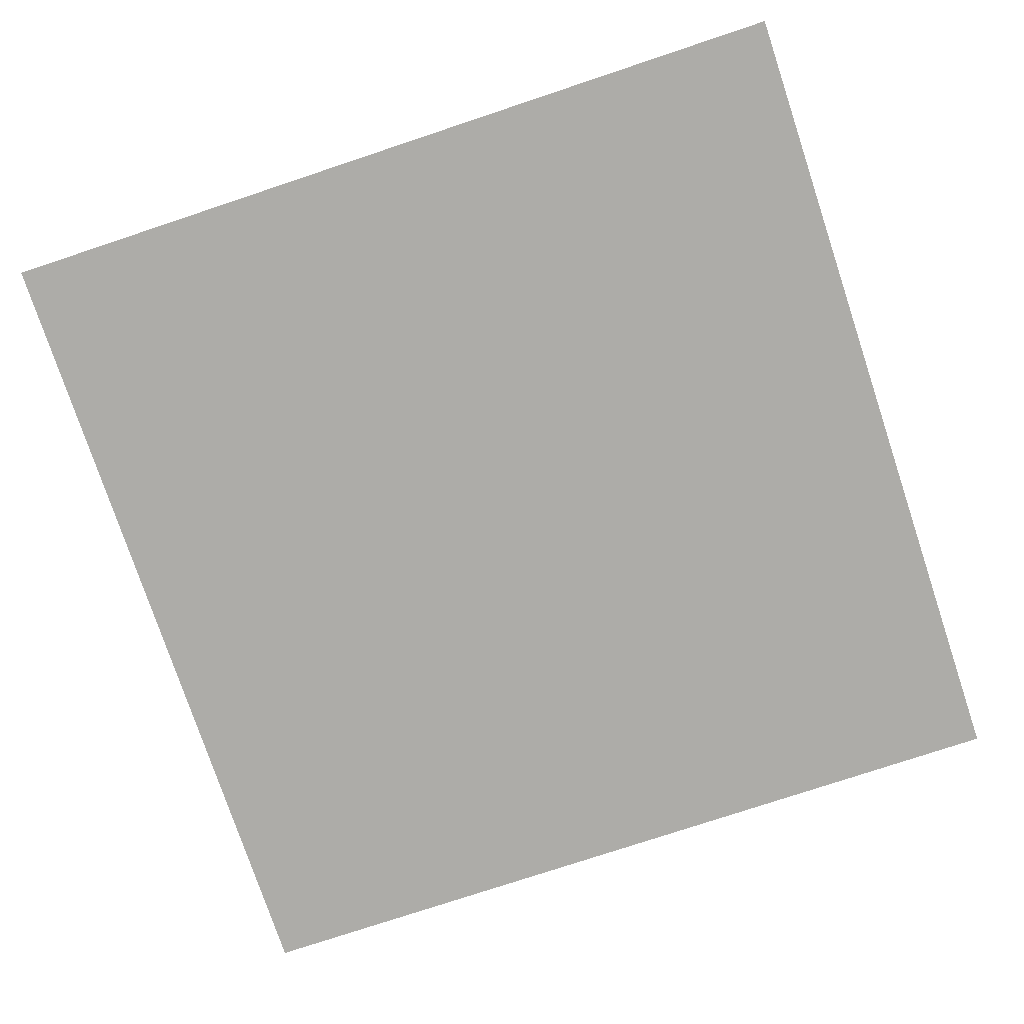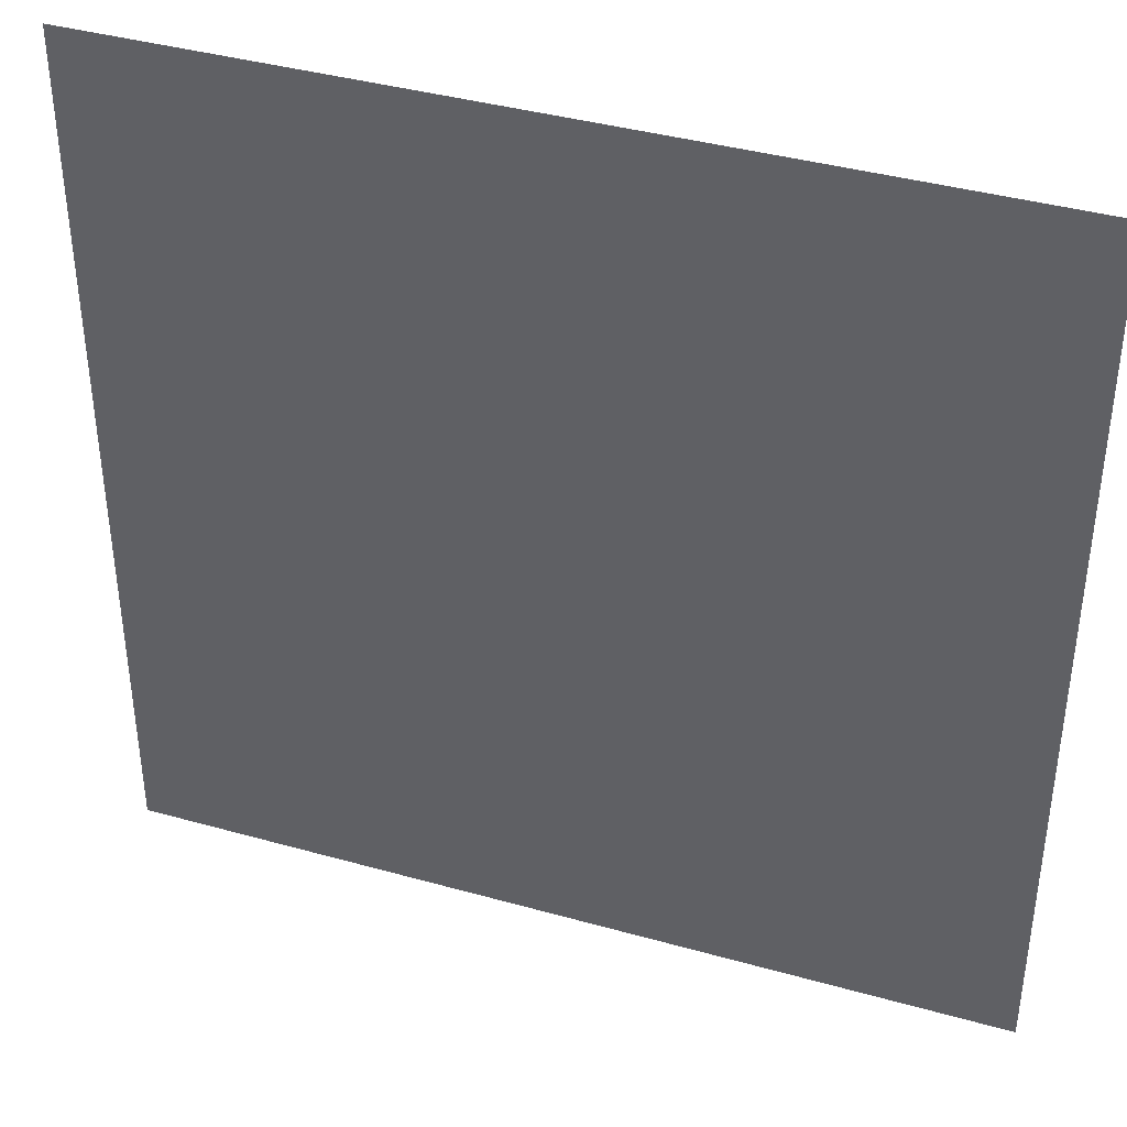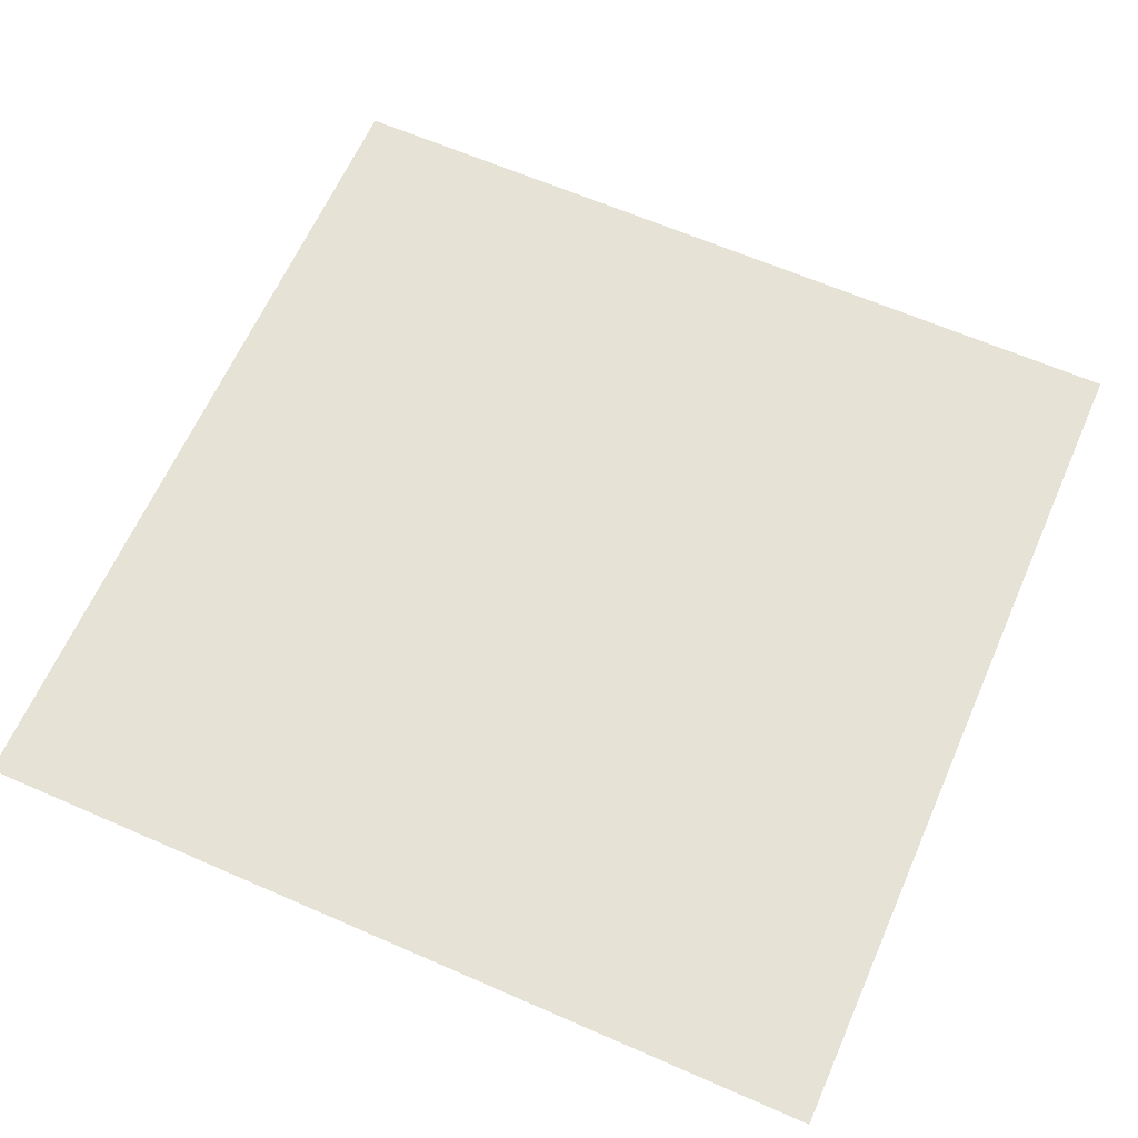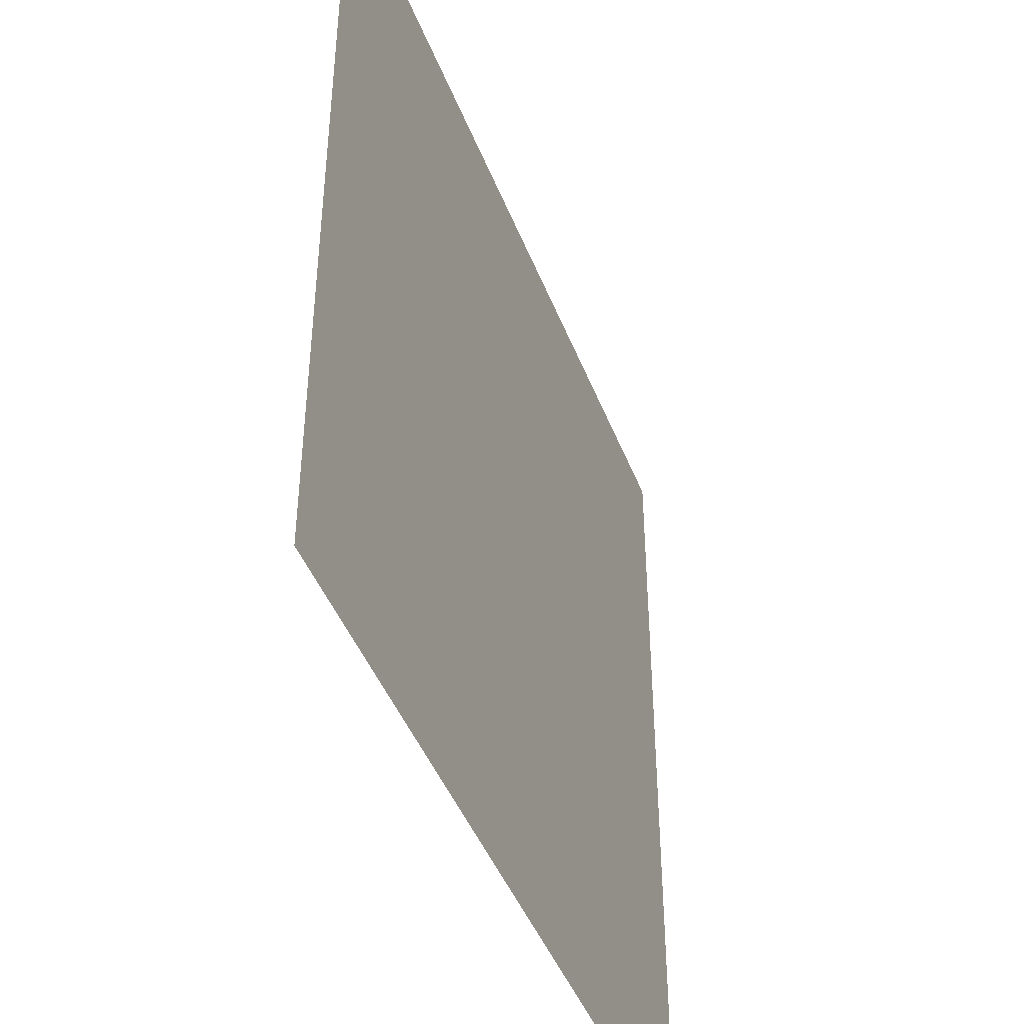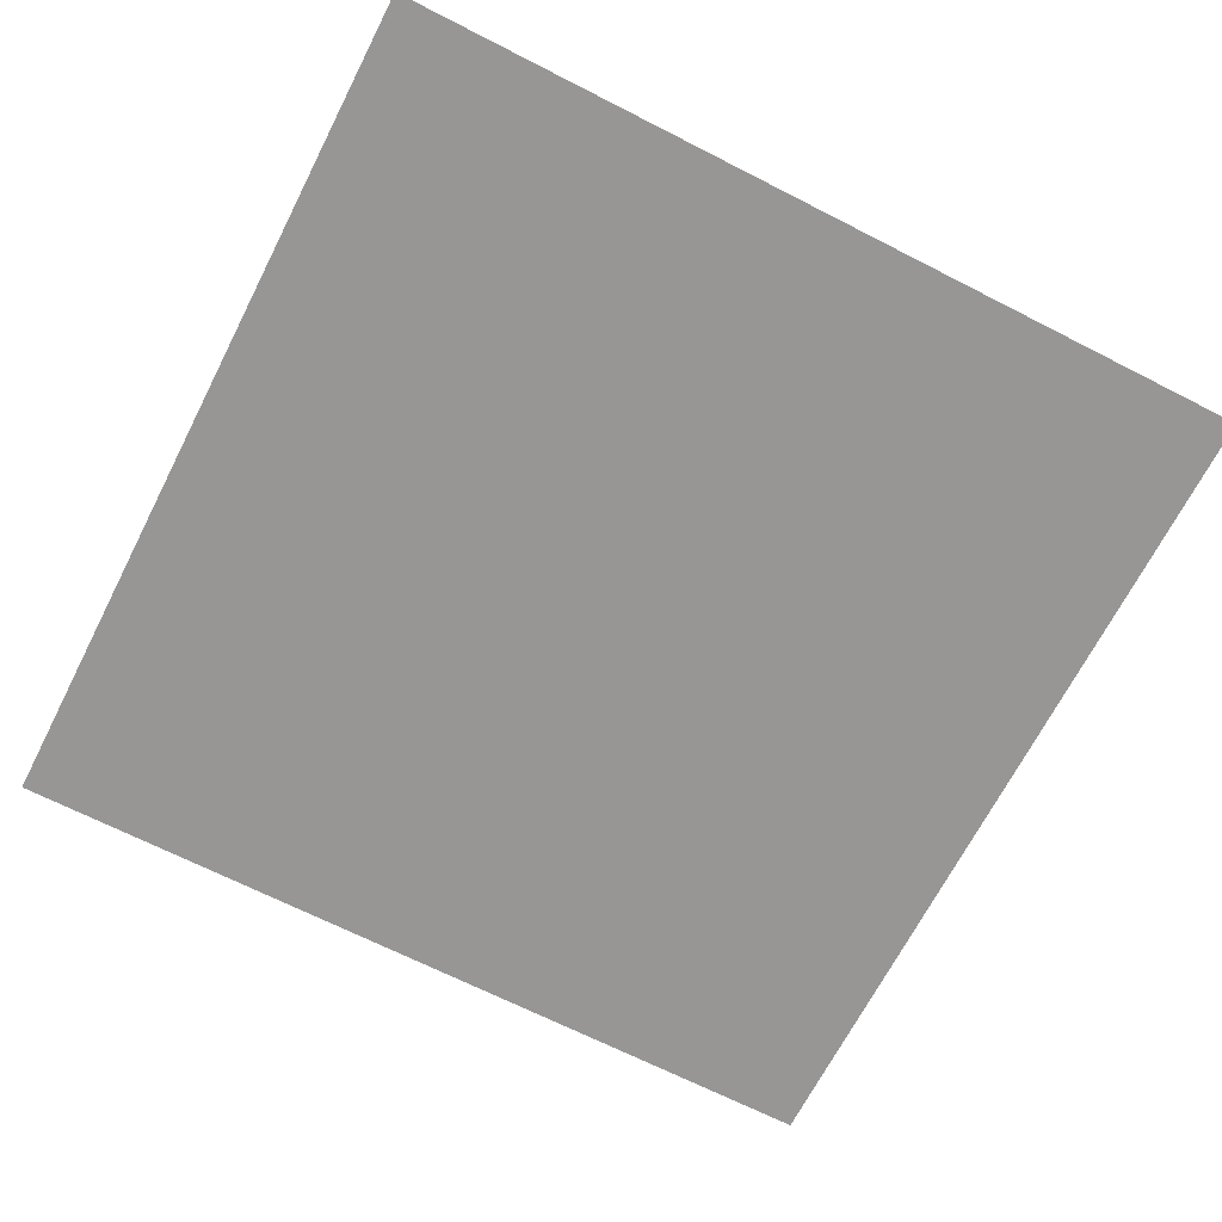
<metadata>
{"format":"obj","ext":"obj","renderer":"f3d","projection":"perspective","resolution":1024,"background":"white","views":[{"elev":-76.6,"azim":-71.6,"up":"+Z"},{"elev":39.7,"azim":-160.8,"up":"+Y"},{"elev":63.7,"azim":-156.2,"up":"+Z"},{"elev":-44.6,"azim":-69.5,"up":"+Y"},{"elev":-67.9,"azim":62.9,"up":"+Z"}]}
</metadata>
<code>
v  -200 200 0
v  -200 -200 -0
v  200 200 0
v  200 -200 -0
o Plane001
g Plane001
f 1 2 3
f 4 3 2

</code>
